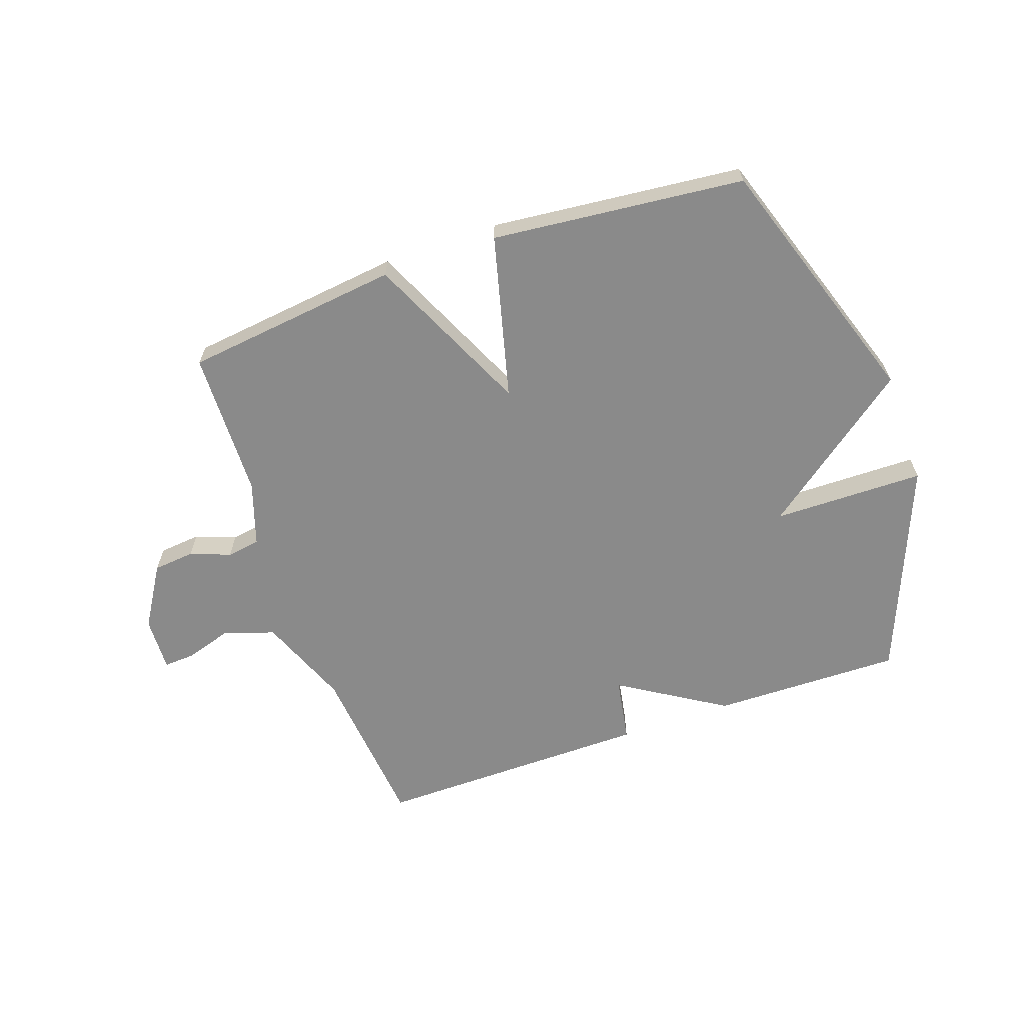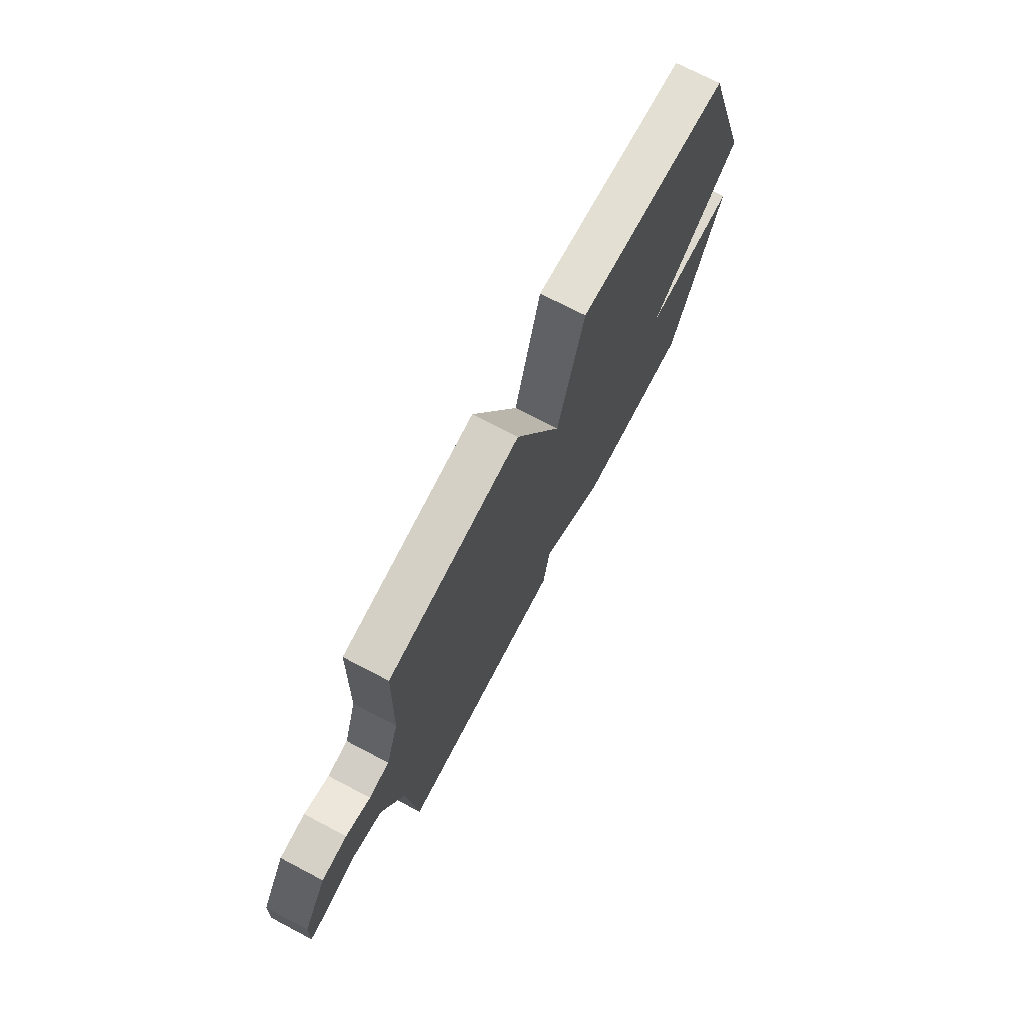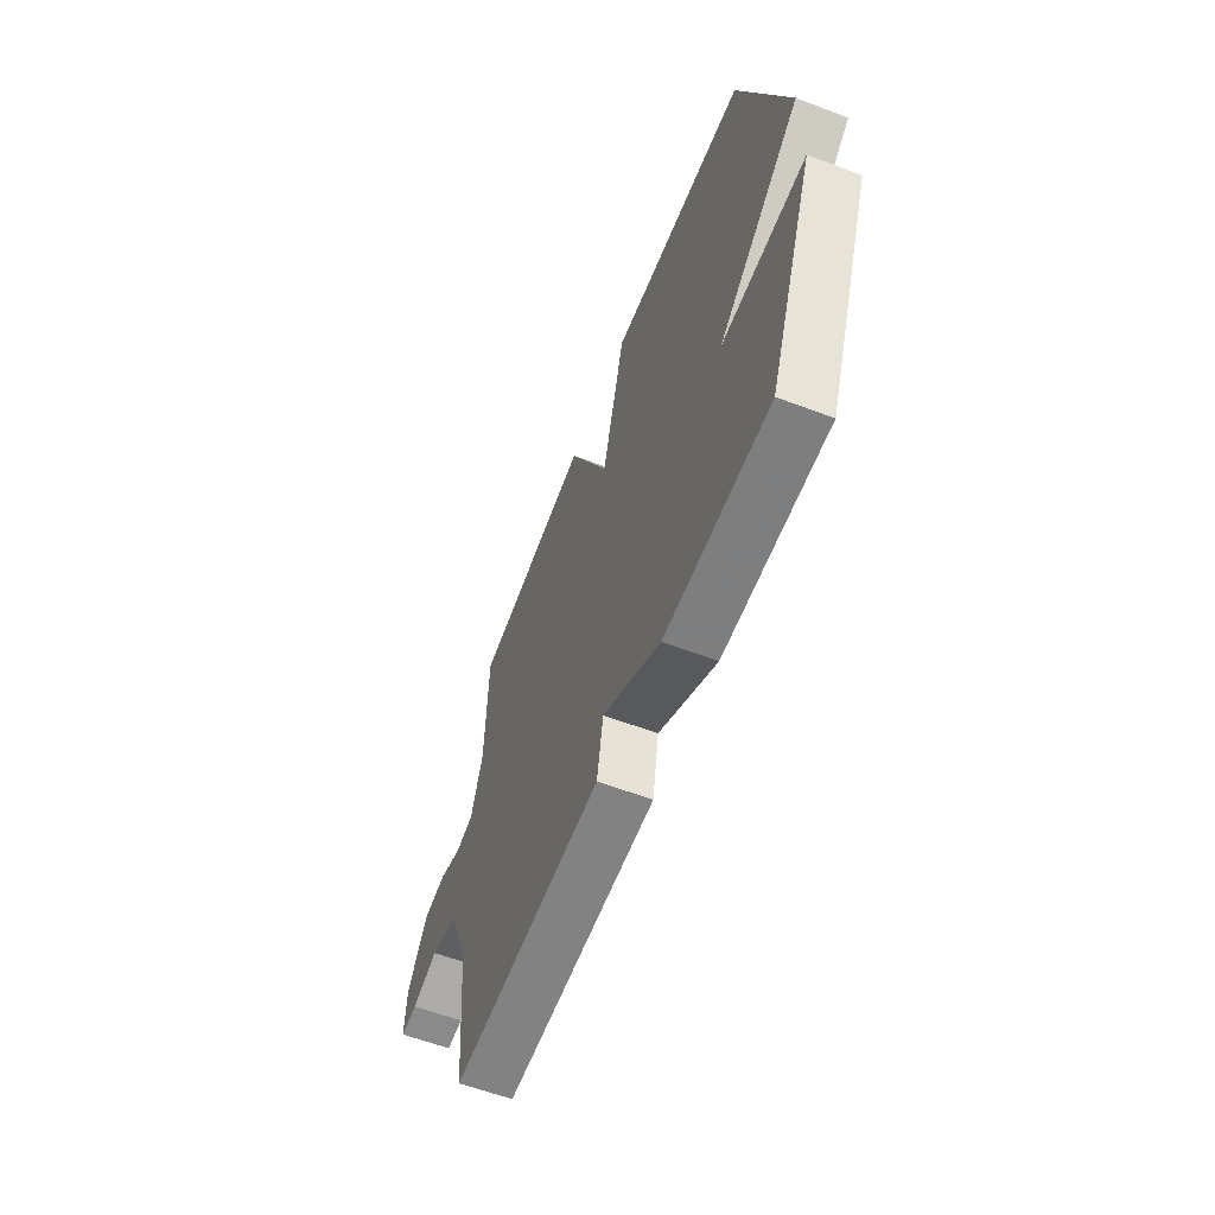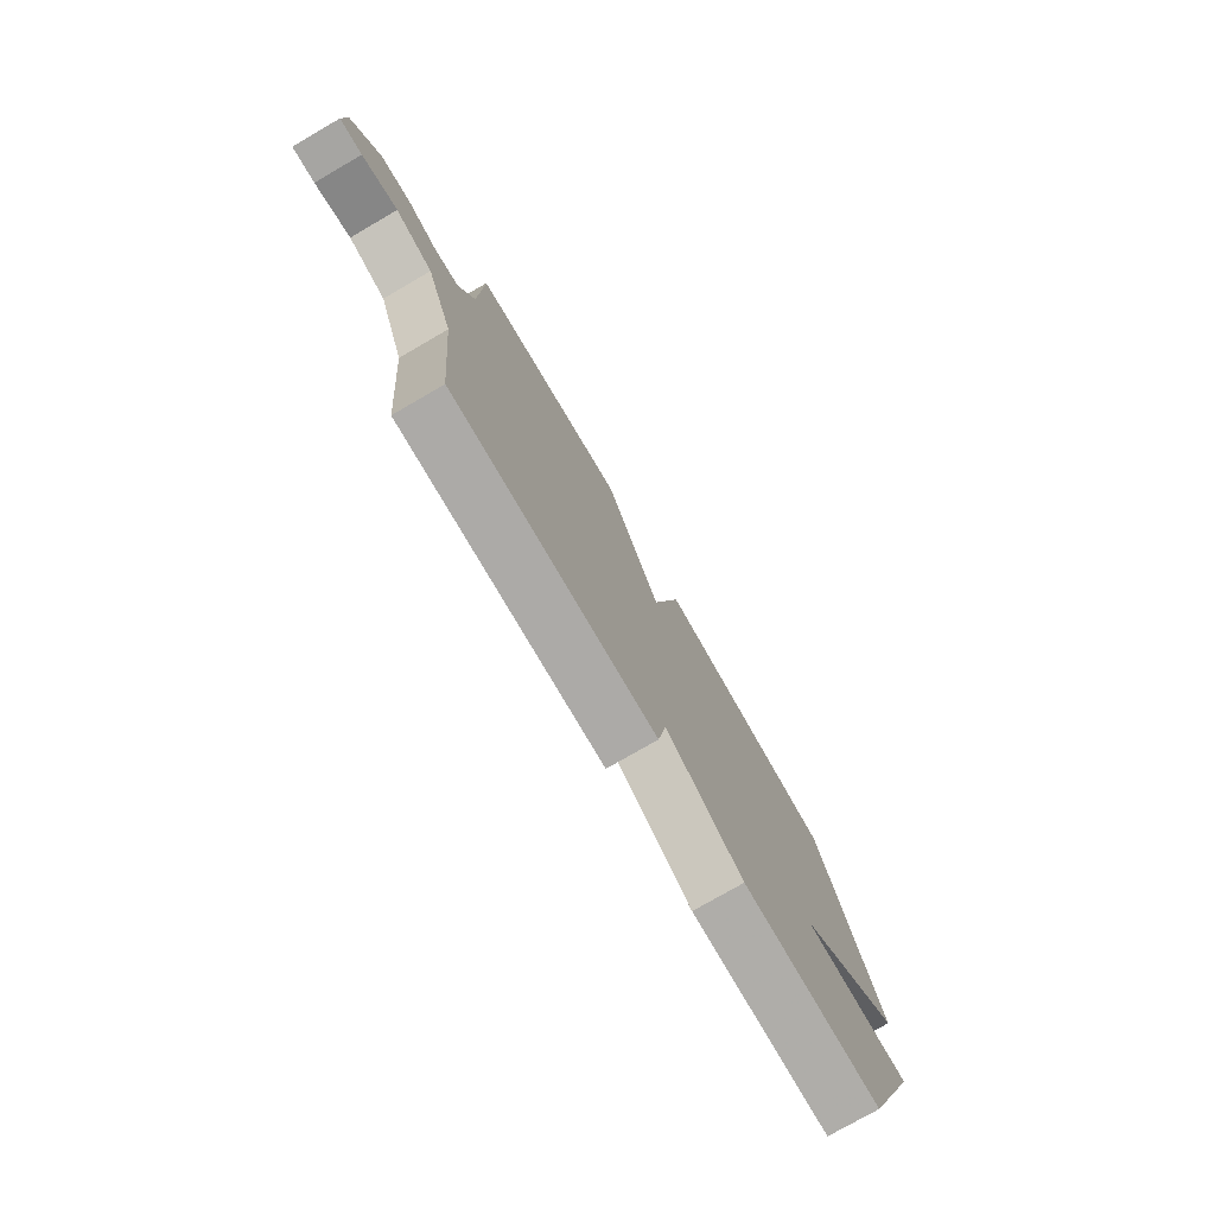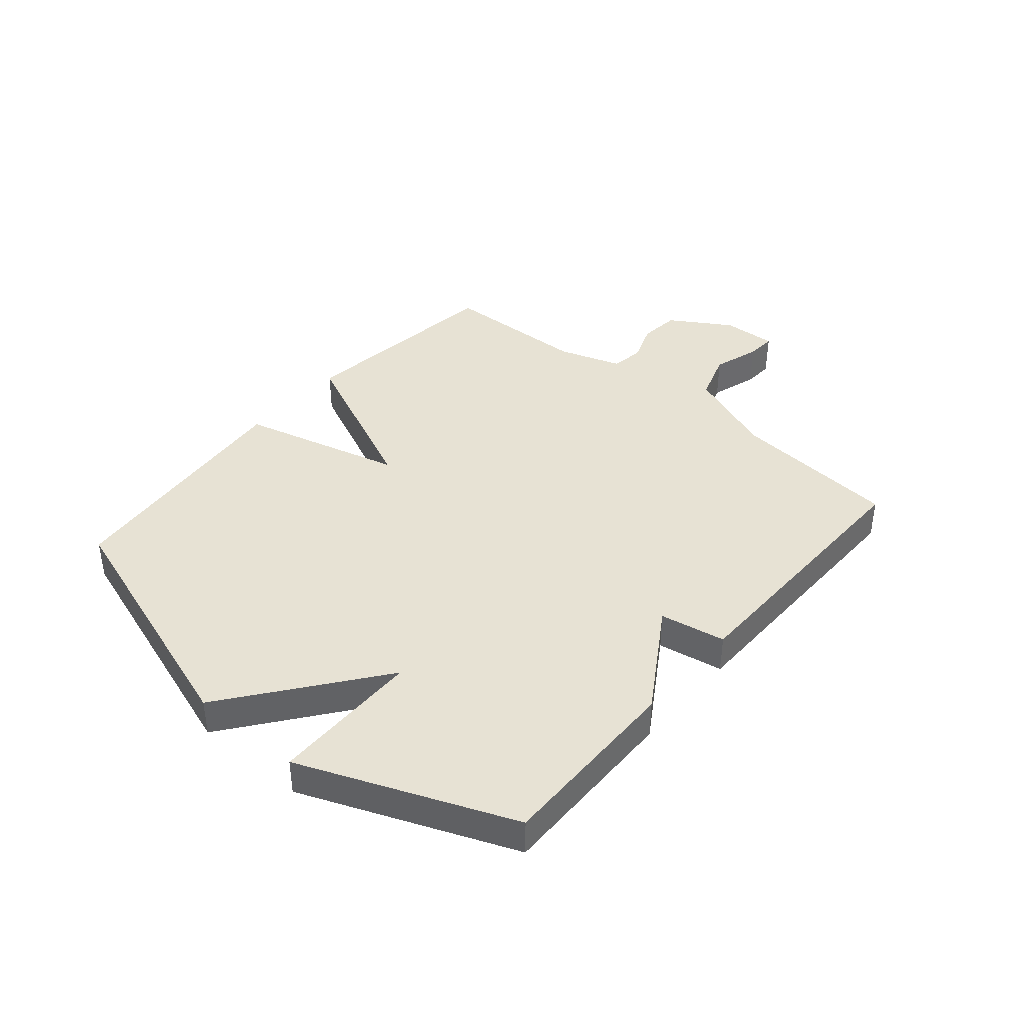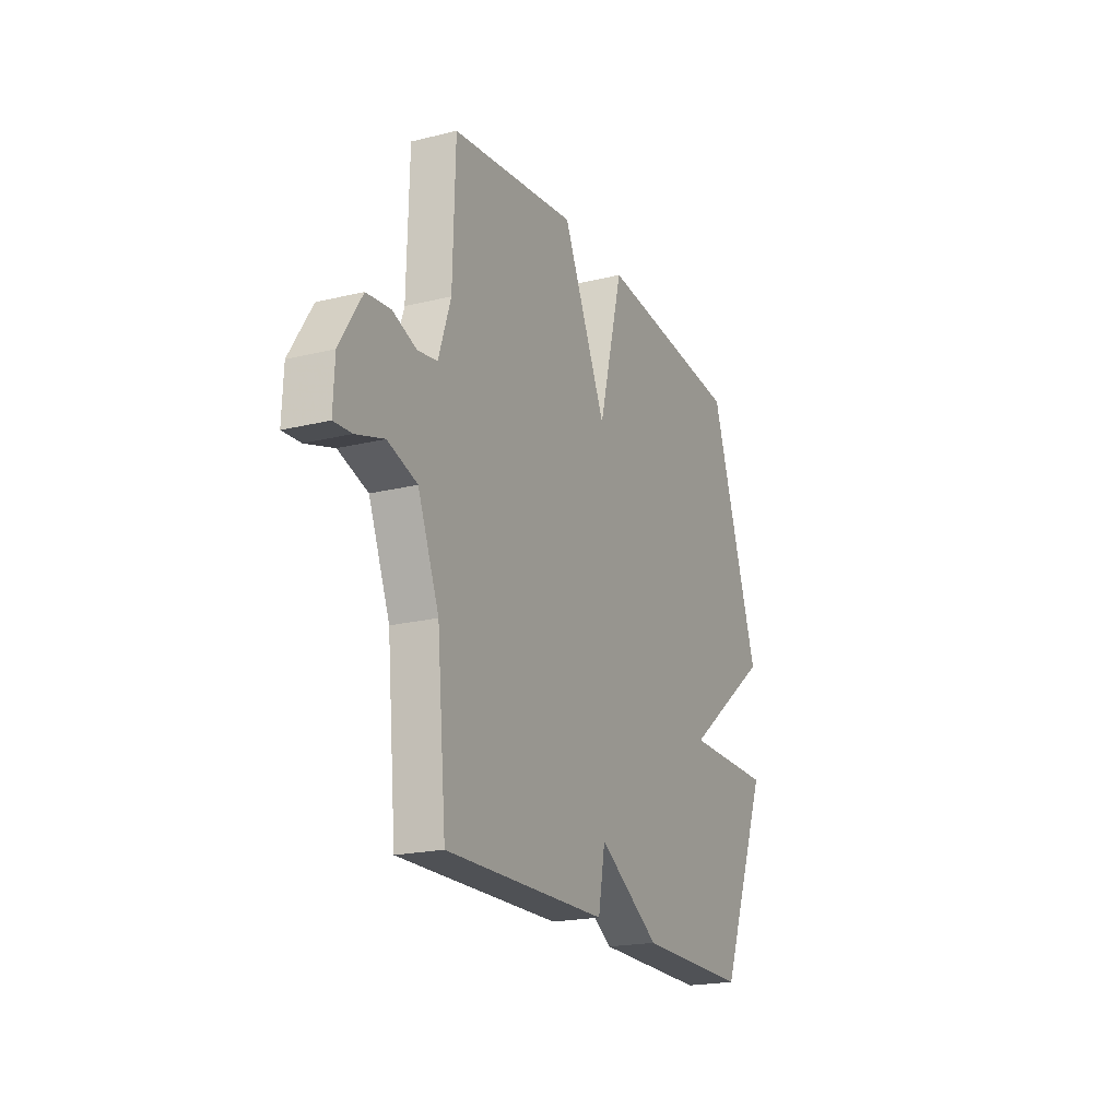
<metadata>
{"format":"obj","ext":"obj","renderer":"f3d","projection":"perspective","resolution":1024,"background":"white","views":[{"elev":-63.4,"azim":19.3,"up":"+Y"},{"elev":72.3,"azim":-62.4,"up":"+Z"},{"elev":-60.2,"azim":68.9,"up":"+Z"},{"elev":-76.5,"azim":-59.9,"up":"+Z"},{"elev":39.9,"azim":130.4,"up":"+Y"},{"elev":-20.1,"azim":-65.7,"up":"+Z"}]}
</metadata>
<code>
v 0.5 0.07 -0.5
v 0.175 0.07 -0.495
v -0.005 0.07 -0.382
v -0.025 0.07 -0.495
v -0.5 0.07 -0.5
v -0.527 0.07 -0.21
v -0.589 0.07 -0.053
v -0.675 0.07 -0.024
v -0.757 0.07 -0.049
v -0.809 0.07 -0.052
v -0.805 0.07 0.042
v -0.74 0.07 0.147
v -0.669 0.07 0.154
v -0.6 0.07 0.128
v -0.543 0.07 0.137
v -0.507 0.07 0.246
v -0.5 0.07 0.5
v -0.131 0.07 0.544
v -0.003 0.07 0.264
v 0.069 0.07 0.544
v 0.5 0.07 0.5
v 0.646 0.07 0.064
v 0.387 0.07 -0.133
v 0.646 0.07 -0.136
v 0.5 0 -0.5
v 0.175 0 -0.495
v -0.005 0 -0.382
v -0.025 0 -0.495
v -0.5 0 -0.5
v -0.527 0 -0.21
v -0.589 0 -0.053
v -0.675 0 -0.024
v -0.757 0 -0.049
v -0.809 0 -0.052
v -0.805 0 0.042
v -0.74 0 0.147
v -0.669 0 0.154
v -0.6 0 0.128
v -0.543 0 0.137
v -0.507 0 0.246
v -0.5 0 0.5
v -0.131 0 0.544
v -0.003 0 0.264
v 0.069 0 0.544
v 0.5 0 0.5
v 0.646 0 0.064
v 0.387 0 -0.133
v 0.646 0 -0.136
f 1 2 3
f 24 1 3
f 23 24 3
f 22 23 3
f 21 22 3
f 20 21 3
f 19 20 3
f 3 4 5
f 19 3 5
f 18 19 5
f 17 18 5
f 16 17 5
f 15 16 5 6
f 14 15 6 7
f 12 13 14
f 11 12 14
f 10 11 14
f 9 10 14
f 8 9 14
f 7 8 14
f 27 26 25
f 27 25 48
f 27 48 47
f 27 47 46
f 27 46 45
f 27 45 44
f 27 44 43
f 29 28 27
f 29 27 43
f 29 43 42
f 29 42 41
f 29 41 40
f 30 29 40 39
f 31 30 39 38
f 38 37 36
f 38 36 35
f 38 35 34
f 38 34 33
f 38 33 32
f 38 32 31
f 1 25 26 2
f 2 26 27 3
f 3 27 28 4
f 4 28 29 5
f 5 29 30 6
f 6 30 31 7
f 7 31 32 8
f 8 32 33 9
f 9 33 34 10
f 10 34 35 11
f 11 35 36 12
f 12 36 37 13
f 13 37 38 14
f 14 38 39 15
f 15 39 40 16
f 16 40 41 17
f 17 41 42 18
f 18 42 43 19
f 19 43 44 20
f 20 44 45 21
f 21 45 46 22
f 22 46 47 23
f 23 47 48 24
f 24 48 25 1

</code>
